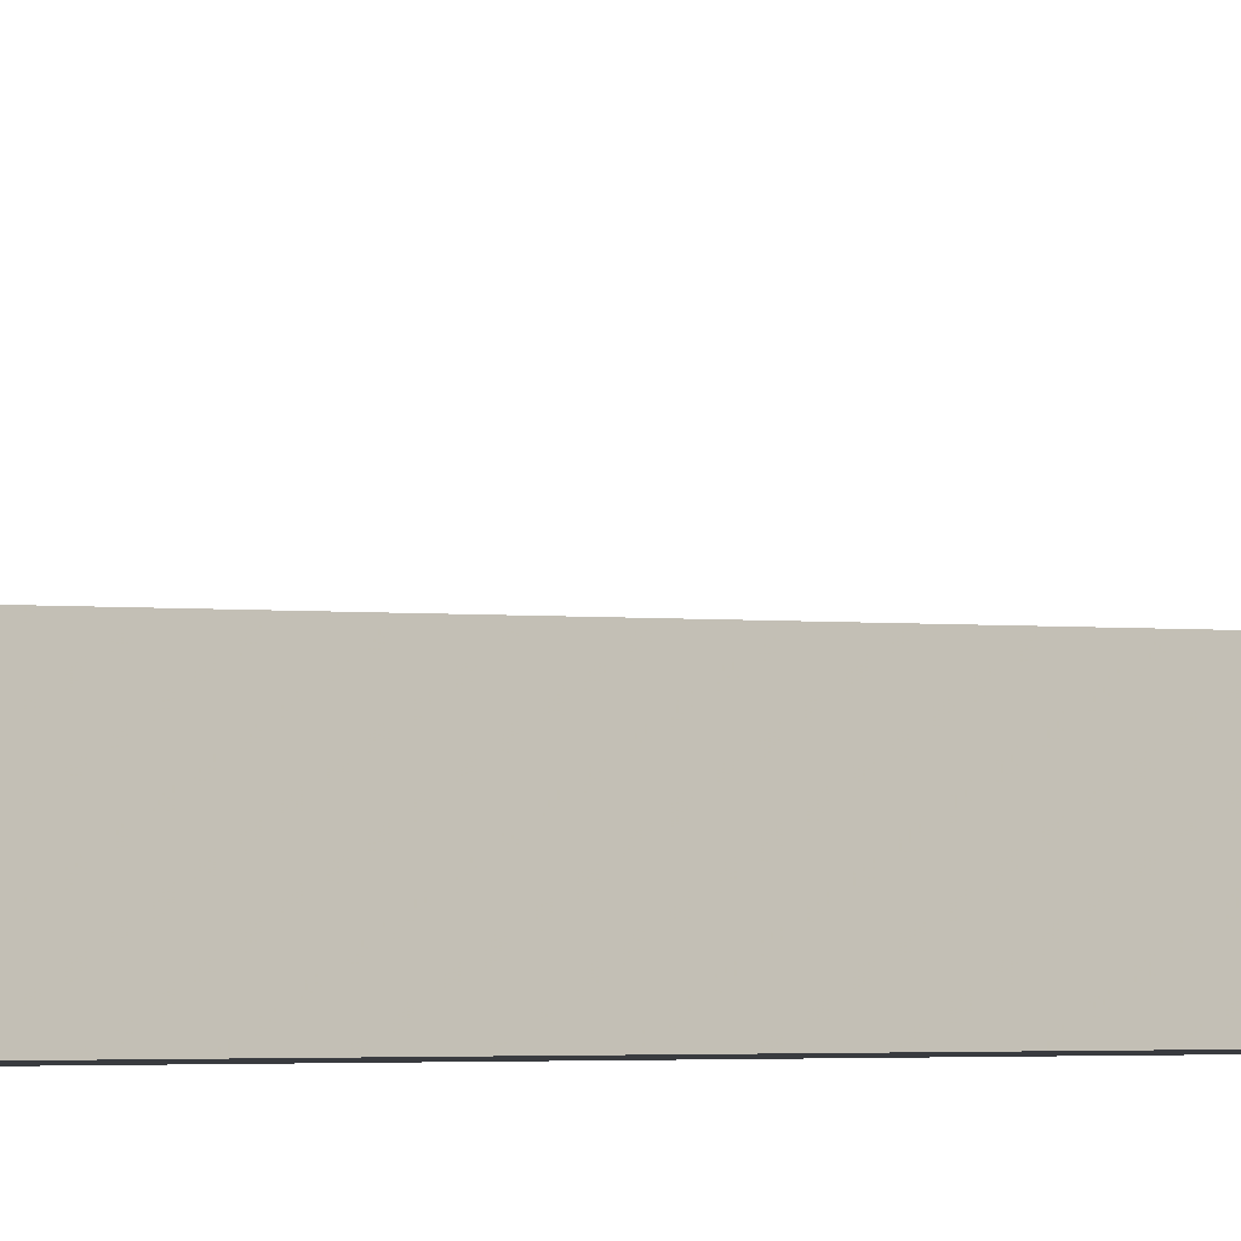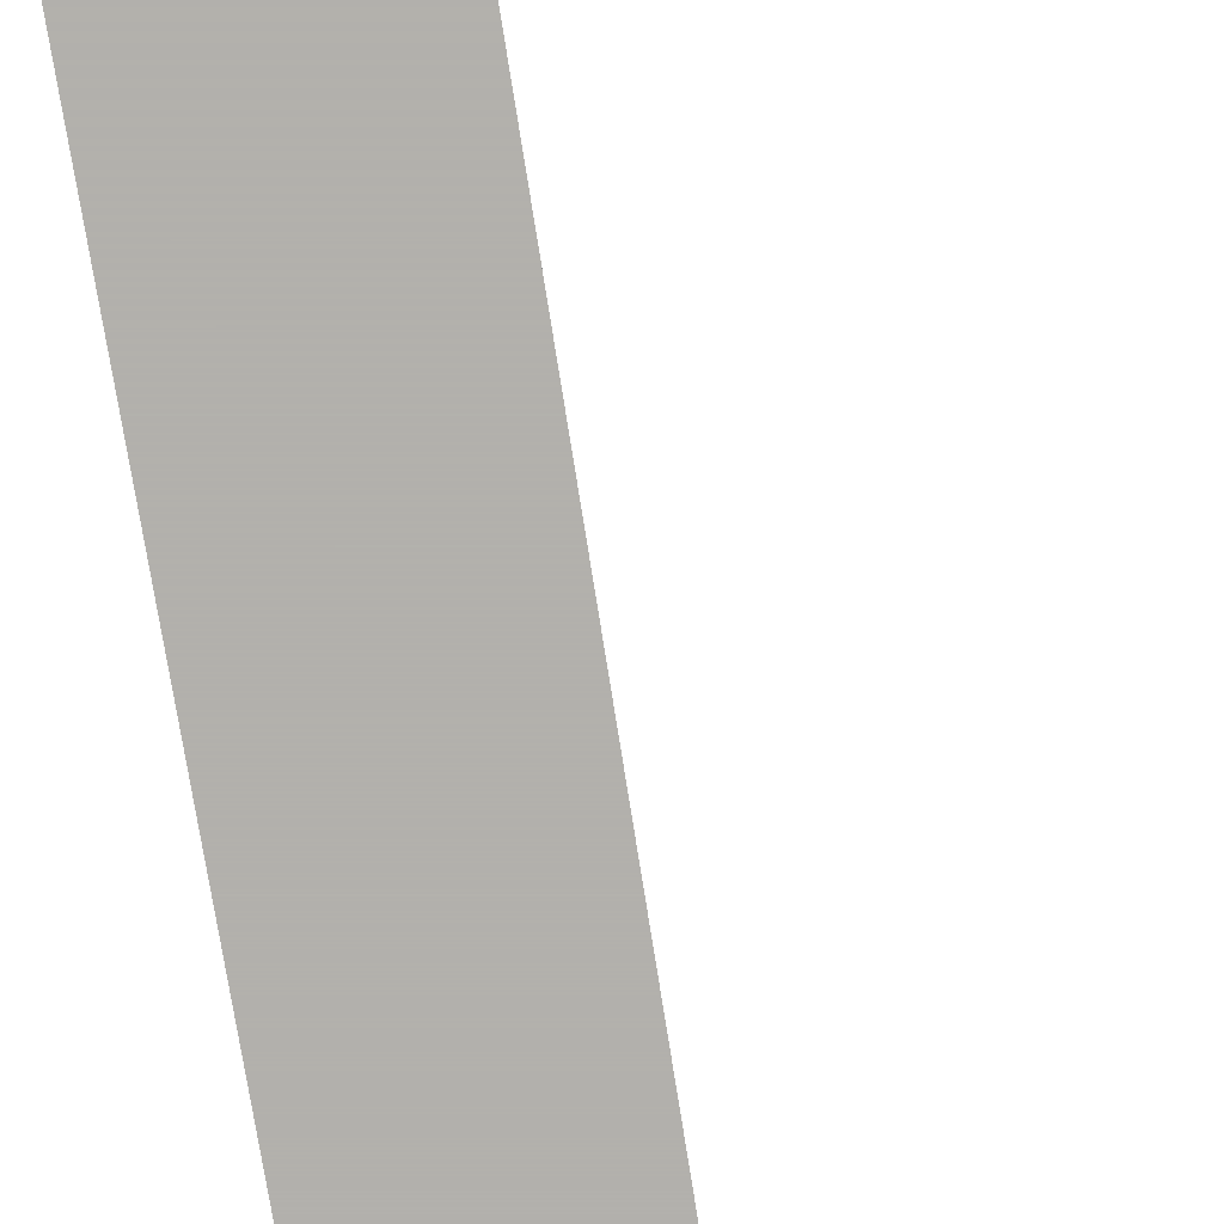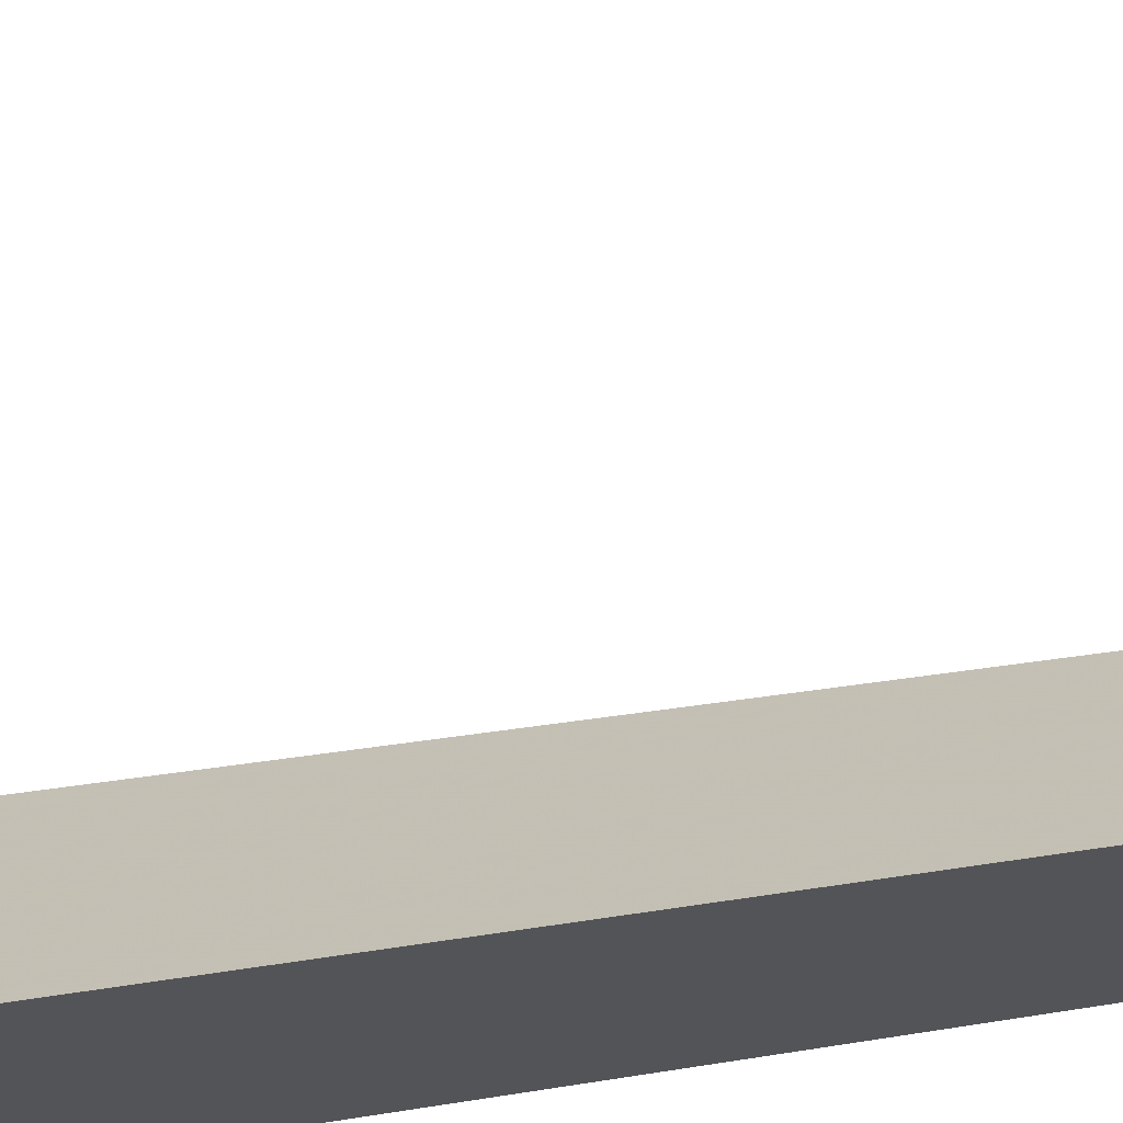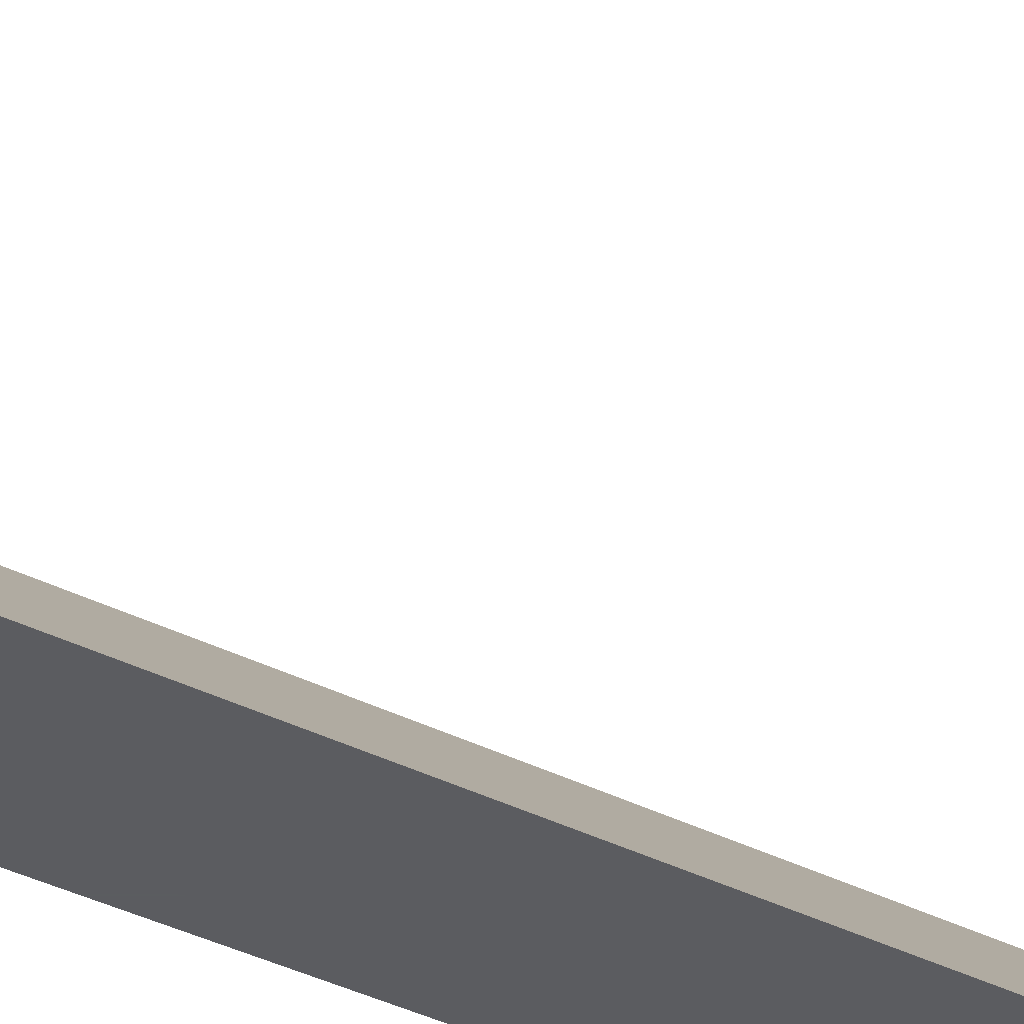
<metadata>
{"format":"obj","ext":"obj","renderer":"f3d","projection":"perspective","resolution":1024,"background":"white","views":[{"elev":-0.8,"azim":141.0,"up":"+Z"},{"elev":-78.9,"azim":10.5,"up":"+Z"},{"elev":-23.1,"azim":111.4,"up":"+Z"},{"elev":-35.2,"azim":58.4,"up":"+Z"}]}
</metadata>
<code>
v  1  -39.95  1
v  2  -39.95  1
v  1  1.999  1
v  1  -39.95  2
f 1 3 2
f 1 4 3
f 1 2 4
f 2 3 4

</code>
